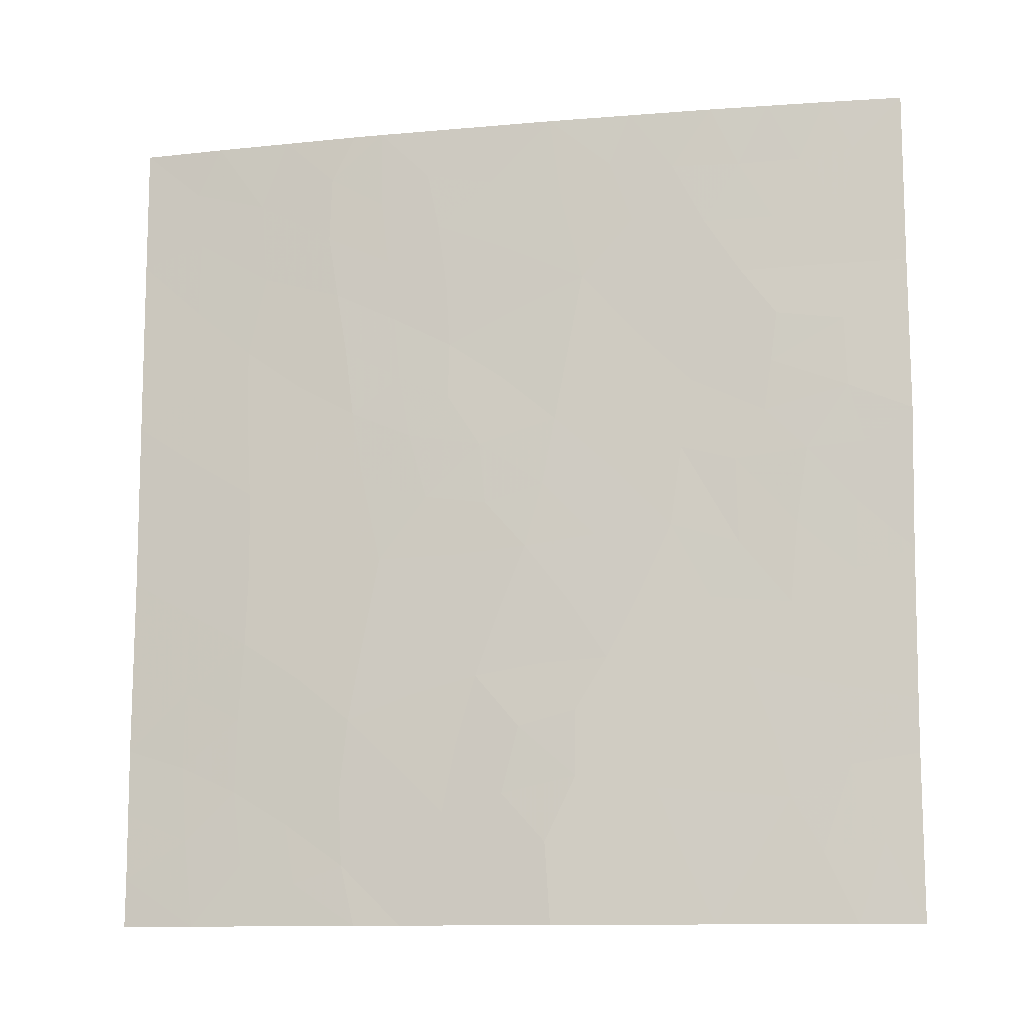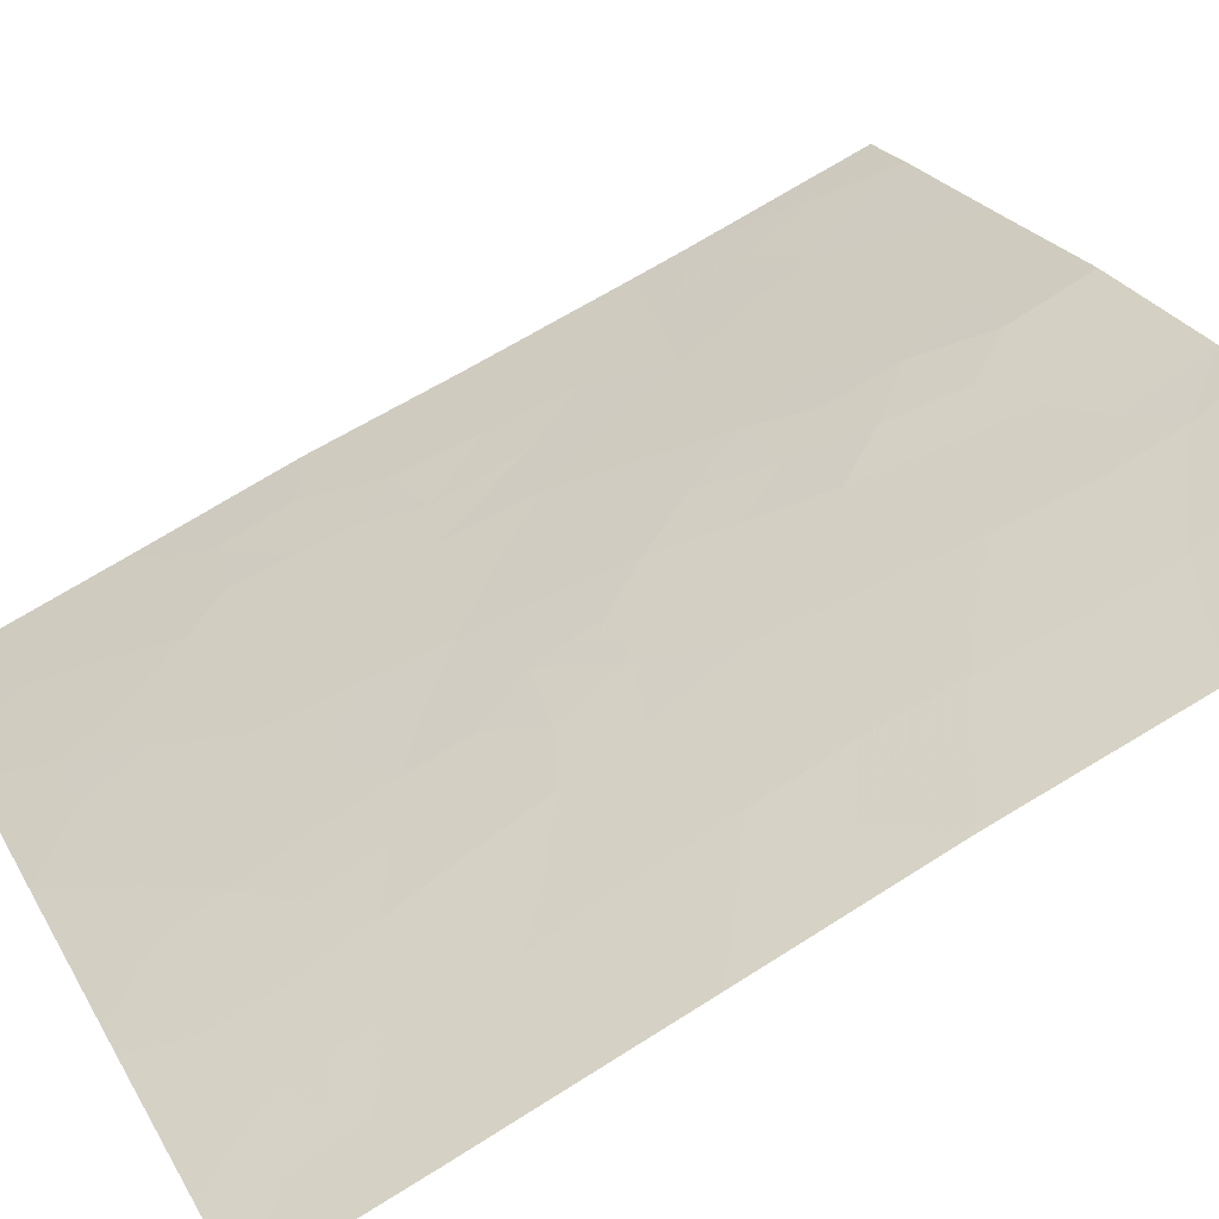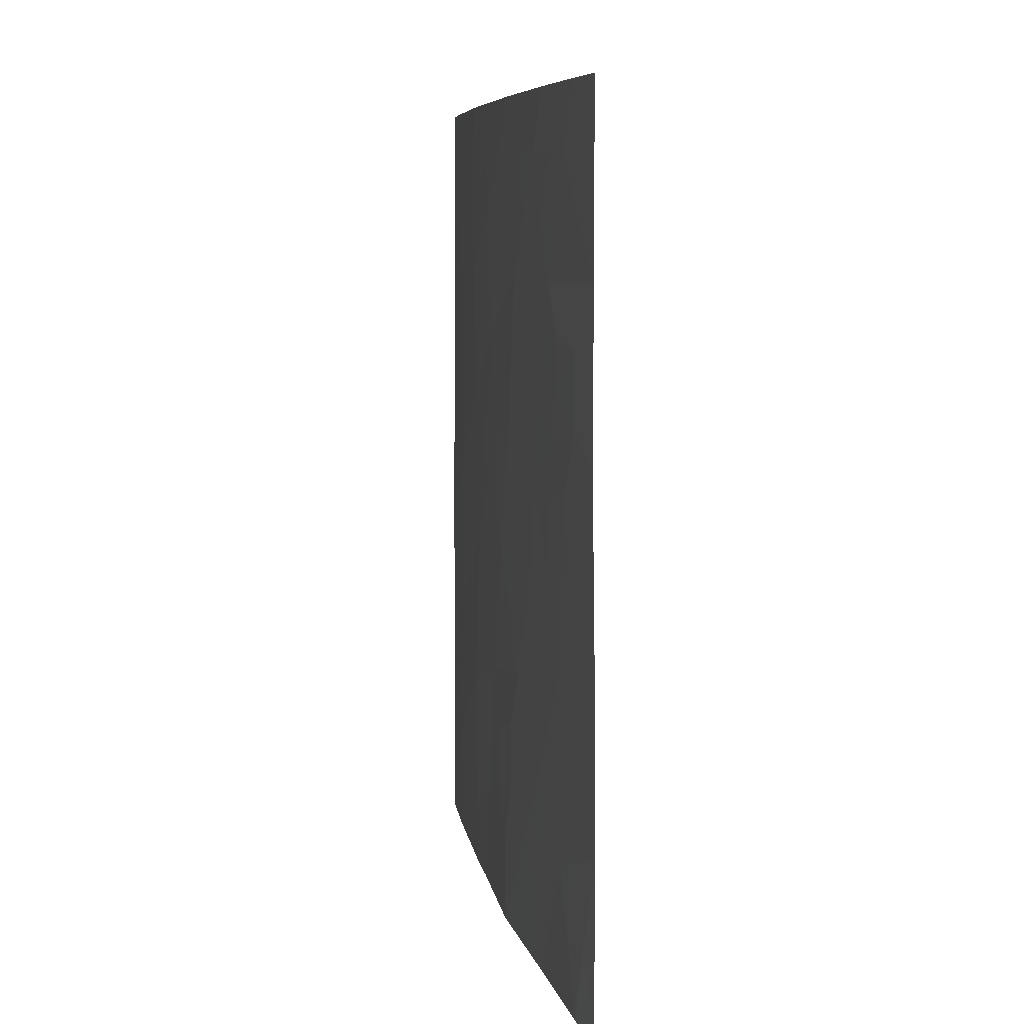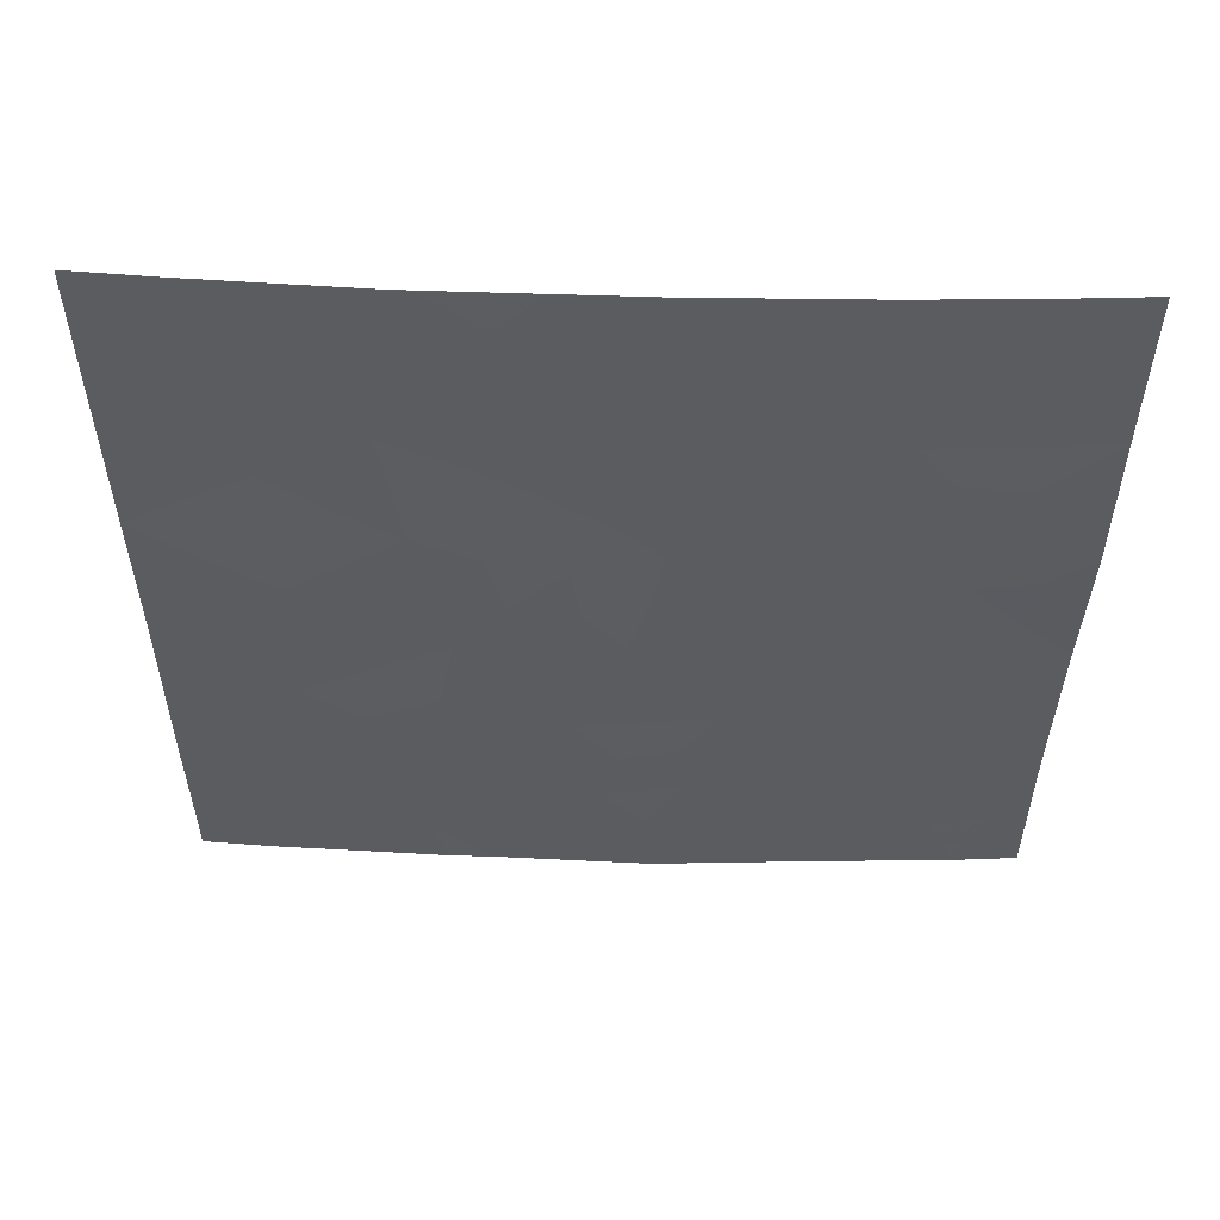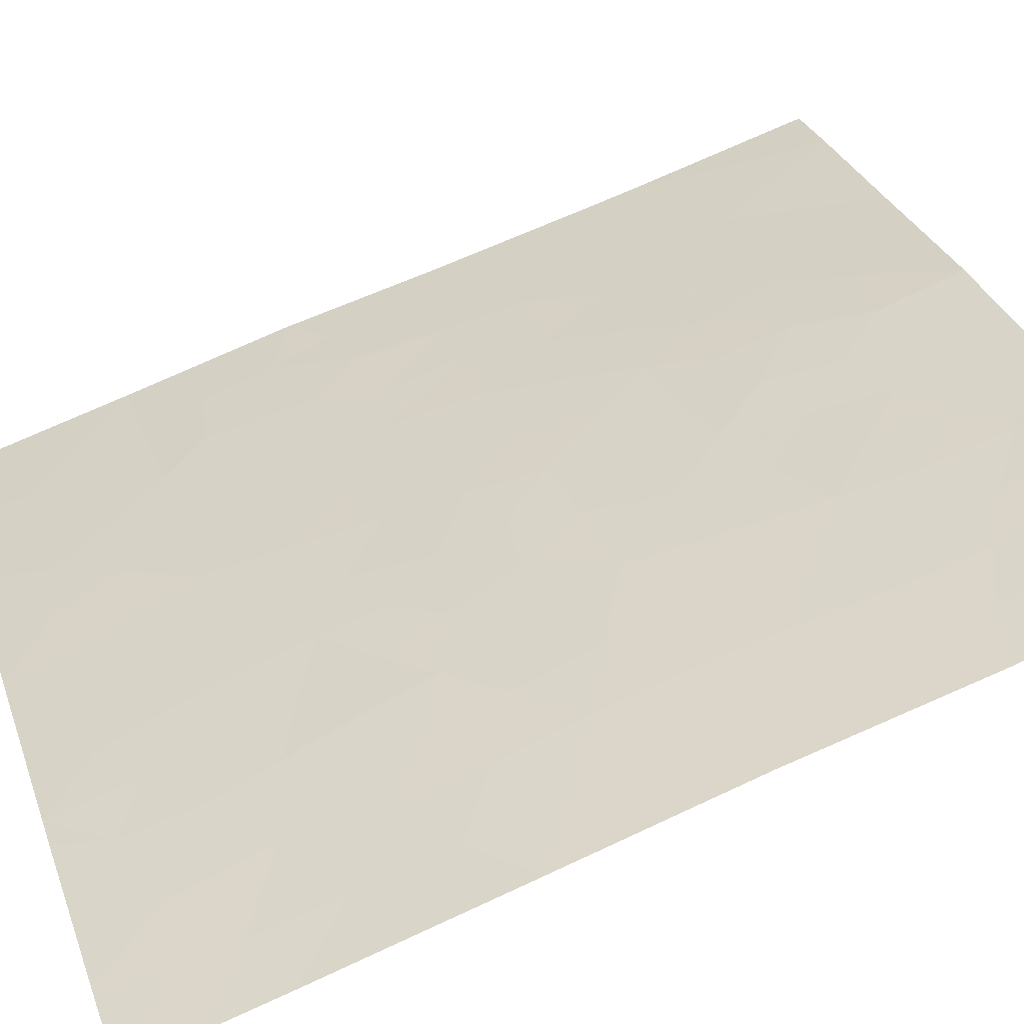
<metadata>
{"format":"obj","ext":"obj","renderer":"f3d","projection":"perspective","resolution":1024,"background":"white","views":[{"elev":-11.8,"azim":55.0,"up":"+Y"},{"elev":72.6,"azim":-121.5,"up":"+Z"},{"elev":7.6,"azim":123.4,"up":"+Y"},{"elev":55.1,"azim":44.8,"up":"+Y"},{"elev":76.6,"azim":-114.0,"up":"+Z"}]}
</metadata>
<code>
v 40.64 41.78 33.87
v 38.92 46.57 35.46
v 41.31 43.69 33.19
v 37.83 45.58 36.49
v 35.22 45.55 38.72
v 40.06 50 34.42
v 42.73 49.14 31.8
v 42.1 47.46 32.44
v 40.4 47.51 34.08
v 43.01 50 31.52
v 40.1 45.35 34.38
v 41.54 45.84 32.96
v 41.82 50 32.73
v 40.05 38 34.46
v 38.41 38 35.93
v 38.87 39.6 35.52
v 37.76 38.86 36.53
v 37.91 38 36.4
v 42.39 46.07 32.15
v 42.72 44.75 31.8
v 42.04 41.61 32.43
v 43.78 47.51 30.72
v 43.79 45.28 30.72
v 39.28 45.01 35.16
v 37.62 47.46 36.66
v 43.69 41.1 30.72
v 37.53 49.33 36.73
v 38.12 50 36.22
v 38.16 43.33 36.19
v 43.68 40.34 30.72
v 35.23 40.58 38.72
v 35.25 43.12 38.72
v 43.72 43.24 30.72
v 36.05 38 38.04
v 35.25 38.69 38.72
v 35.24 38 38.72
v 35.2 48.16 38.72
v 36.12 50 37.95
v 43.69 38 30.72
v 43.06 38 31.39
v 35.19 50 38.72
v 37.8 50 36.5
v 41.68 38 32.79
v 43.78 50 30.72
v 38.8 48.45 35.6
v 39.78 43.45 34.7
v 36.54 46.65 37.59
v 35.9 48.45 38.12
v 36.52 39.94 37.63
v 36.61 42.14 37.57
v 42.43 39.75 32.01
v 41.12 39.91 33.37
v 39.25 41.56 35.2
v 36.63 44.42 37.55
v 37.84 40.96 36.5
v 42.5 42.52 31.97
v 40.19 48.71 34.29
v 39.55 48.05 34.89
v 39.39 49.1 35.05
v 39.59 47.01 34.84
v 38.89 47.51 35.51
v 36.57 45.54 37.58
v 37.17 46.06 37.05
v 37.25 45.01 36.99
v 35.21 46.85 38.72
v 35.89 47.35 38.14
v 35.88 46.14 38.15
v 40.7 44.59 33.79
v 40.82 45.61 33.67
v 41.43 44.84 33.07
v 37.13 46.96 37.08
v 37.73 46.55 36.56
v 42.86 47.49 31.66
v 42.44 48.27 32.09
v 43.15 48.37 31.36
v 43.28 49.27 31.23
v 42.1 49.12 32.44
v 41.73 48.25 32.81
v 42.42 50 32.12
v 41.4 49.14 33.13
v 39.23 38 35.2
v 38.8 38.75 35.58
v 39.4 38.88 35.05
v 39.53 39.86 34.94
v 40 39.16 34.51
v 39.03 40.57 35.39
v 39.72 40.81 34.77
v 40.32 41.04 34.19
v 39.95 41.72 34.53
v 42.31 45.34 32.22
v 43.78 46.39 30.72
v 43.16 45.66 31.37
v 43.13 46.66 31.39
v 39.51 46.02 34.92
v 38.92 45.76 35.49
v 38.28 47.03 36.05
v 38.21 47.94 36.13
v 43.76 44.26 30.72
v 43.19 43.96 31.29
v 43.31 44.82 31.2
v 38.67 49.27 35.71
v 38.13 48.87 36.2
v 37.5 48.39 36.76
v 39.51 42.52 34.96
v 40.24 42.63 34.25
v 38.54 41.31 35.86
v 37.99 42.08 36.36
v 38.74 42.38 35.66
v 39.03 43.36 35.4
v 41.99 44.63 32.52
v 42.46 46.79 32.08
v 41.76 46.68 32.75
v 40.51 43.59 33.98
v 40.98 42.69 33.53
v 40.94 50 33.57
v 40.72 49.25 33.79
v 40.24 46.37 34.24
v 40.99 46.59 33.5
v 38.36 46.11 35.99
v 38.48 45.2 35.9
v 38.69 44.25 35.72
v 37.96 44.53 36.37
v 38.29 39.25 36.05
v 35.23 44.34 38.72
v 35.92 44.96 38.14
v 35.94 43.79 38.14
v 39.97 44.38 34.51
v 39.35 44.12 35.11
v 43.71 42.17 30.72
v 43.17 42.02 31.27
v 43.15 42.95 31.31
v 42.8 41.36 31.64
v 42.3 40.62 32.16
v 42.59 43.67 31.91
v 42 43.41 32.5
v 39.09 50 35.32
v 43.68 39.17 30.72
v 43.33 39.12 31.1
v 42.08 38.92 32.38
v 42.74 38.99 31.71
v 42.37 38 32.09
v 35.84 49.29 38.17
v 35.95 39.24 38.12
v 36.98 38 37.22
v 37.22 38.6 37
v 36.96 50 37.22
v 35.24 41.85 38.72
v 35.93 42.61 38.14
v 35.9 41.43 38.16
v 43.78 48.75 30.72
v 41.3 47.46 33.2
v 40.96 48.35 33.56
v 40.86 38 33.63
v 40.63 39 33.88
v 41.38 38.94 33.1
v 37.35 43.89 36.92
v 36.73 47.8 37.41
v 37.25 41.59 37.02
v 37.34 42.74 36.92
v 37.74 39.91 36.57
v 38.37 40.27 36
v 41.7 42.61 32.79
v 41.32 41.72 33.17
v 36.66 49 37.48
v 35.19 49.08 38.72
v 43.02 40.2 31.4
v 41.83 39.83 32.64
v 36.64 43.28 37.54
v 40.31 40.09 34.2
v 40.9 40.87 33.6
v 41.59 40.76 32.89
v 37.12 39.46 37.1
v 37.15 40.5 37.09
v 35.89 40.31 38.17
v 36.54 41.01 37.62
v 35.24 39.63 38.72
v 36.61 38.89 37.55
f 57 58 59
f 60 61 58
f 62 63 64
f 65 66 67
f 68 69 70
f 63 71 72
f 73 74 75
f 10 44 76
f 77 74 78
f 13 79 77
f 81 82 83
f 84 85 83
f 84 86 87
f 88 87 89
f 91 92 93
f 94 24 95
f 96 97 61
f 48 157 66
f 98 99 100
f 45 102 101
f 97 103 102
f 89 104 105
f 106 107 108
f 109 104 108
f 111 19 112
f 105 113 114
f 115 80 116
f 117 118 69
f 117 94 60
f 111 73 93
f 119 95 120
f 121 122 120
f 15 123 82
f 124 125 126
f 127 128 24
f 129 130 131
f 132 166 133
f 110 134 135
f 136 59 101
f 109 121 128
f 92 100 20
f 15 18 17
f 35 34 36
f 72 96 119
f 30 137 138
f 139 140 141
f 144 34 177
f 38 146 164
f 147 148 149
f 42 28 27
f 75 76 150
f 118 151 112
f 152 78 151
f 153 154 155
f 113 127 68
f 156 64 122
f 158 159 107
f 123 160 161
f 116 152 57
f 125 67 62
f 162 163 114
f 157 164 103
f 139 155 167
f 166 138 140
f 168 148 126
f 154 85 169
f 169 88 170
f 86 161 106
f 167 171 133
f 168 156 159
f 160 172 173
f 171 170 163
f 131 134 99
f 130 132 56
f 135 56 162
f 172 145 177
f 174 149 175
f 143 176 174
f 175 158 173
f 6 57 59
f 57 9 58
f 59 58 45
f 9 60 58
f 60 2 61
f 58 61 45
f 54 62 64
f 62 47 63
f 64 63 4
f 5 65 67
f 65 37 66
f 67 66 47
f 3 68 70
f 68 11 69
f 70 69 12
f 4 63 72
f 63 47 71
f 72 71 25
f 22 73 75
f 73 8 74
f 75 74 7
f 10 76 7
f 80 77 78
f 77 7 74
f 78 74 8
f 79 7 77
f 7 79 10
f 77 80 13
f 14 81 83
f 81 15 82
f 83 82 16
f 16 84 83
f 84 169 85
f 83 85 14
f 169 84 87
f 84 16 86
f 87 86 53
f 1 88 89
f 88 169 87
f 89 87 53
f 12 19 90
f 22 91 93
f 91 23 92
f 93 92 19
f 2 94 95
f 94 11 24
f 2 96 61
f 96 25 97
f 61 97 45
f 37 48 66
f 66 157 47
f 23 98 100
f 98 33 99
f 100 99 20
f 27 28 102
f 101 102 28
f 45 97 102
f 97 25 103
f 102 103 27
f 1 89 105
f 89 53 104
f 105 104 46
f 53 106 108
f 106 55 107
f 108 107 29
f 29 109 108
f 109 46 104
f 108 104 53
f 20 110 90
f 110 135 70
f 90 110 70
f 8 111 112
f 112 19 12
f 1 105 114
f 105 46 113
f 114 113 3
f 6 115 116
f 115 13 80
f 11 117 69
f 117 9 118
f 69 118 12
f 9 117 60
f 117 11 94
f 60 94 2
f 19 111 93
f 111 8 73
f 93 73 22
f 4 119 120
f 119 2 95
f 120 95 24
f 24 121 120
f 121 29 122
f 120 122 4
f 15 17 123
f 82 123 16
f 32 124 126
f 124 5 125
f 126 125 54
f 11 127 24
f 127 46 128
f 33 129 131
f 129 26 130
f 131 130 56
f 21 132 133
f 132 26 166
f 133 166 51
f 3 70 135
f 110 20 134
f 135 134 56
f 28 136 101
f 136 6 59
f 101 59 45
f 46 109 128
f 109 29 121
f 128 121 24
f 92 23 100
f 4 72 119
f 72 25 96
f 119 96 2
f 137 39 138
f 40 138 39
f 43 139 141
f 139 51 140
f 141 140 40
f 41 38 142
f 34 35 143
f 18 144 145
f 42 27 146
f 164 146 27
f 31 147 149
f 147 32 148
f 149 148 50
f 22 75 150
f 75 7 76
f 150 76 44
f 12 118 112
f 118 9 151
f 112 151 8
f 9 152 151
f 152 80 78
f 151 78 8
f 43 153 155
f 153 14 154
f 155 154 52
f 3 113 68
f 113 46 127
f 68 127 11
f 29 156 122
f 156 54 64
f 122 64 4
f 47 157 71
f 71 157 25
f 55 158 107
f 158 50 159
f 107 159 29
f 16 123 161
f 123 17 160
f 161 160 55
f 6 116 57
f 116 80 152
f 57 152 9
f 54 125 62
f 125 5 67
f 62 67 47
f 3 162 114
f 162 21 163
f 114 163 1
f 25 157 103
f 103 164 27
f 142 48 165
f 142 165 41
f 142 38 164
f 26 30 166
f 51 139 167
f 139 43 155
f 167 155 52
f 51 166 140
f 166 30 138
f 140 138 40
f 54 168 126
f 168 50 148
f 126 148 32
f 52 154 169
f 154 14 85
f 52 169 170
f 170 88 1
f 53 86 106
f 86 16 161
f 106 161 55
f 51 167 133
f 167 52 171
f 133 171 21
f 50 168 159
f 168 54 156
f 159 156 29
f 55 160 173
f 160 17 172
f 173 172 49
f 21 171 163
f 171 52 170
f 163 170 1
f 33 131 99
f 131 56 134
f 99 134 20
f 130 26 132
f 56 132 21
f 3 135 162
f 162 56 21
f 49 172 177
f 172 17 145
f 49 174 175
f 174 31 149
f 175 149 50
f 49 143 174
f 143 35 176
f 174 176 31
f 49 175 173
f 175 50 158
f 173 158 55
f 145 17 18
f 48 37 165
f 144 177 145
f 49 177 143
f 157 48 164
f 142 164 48
f 143 177 34
f 90 19 92
f 90 92 20
f 90 70 12

</code>
